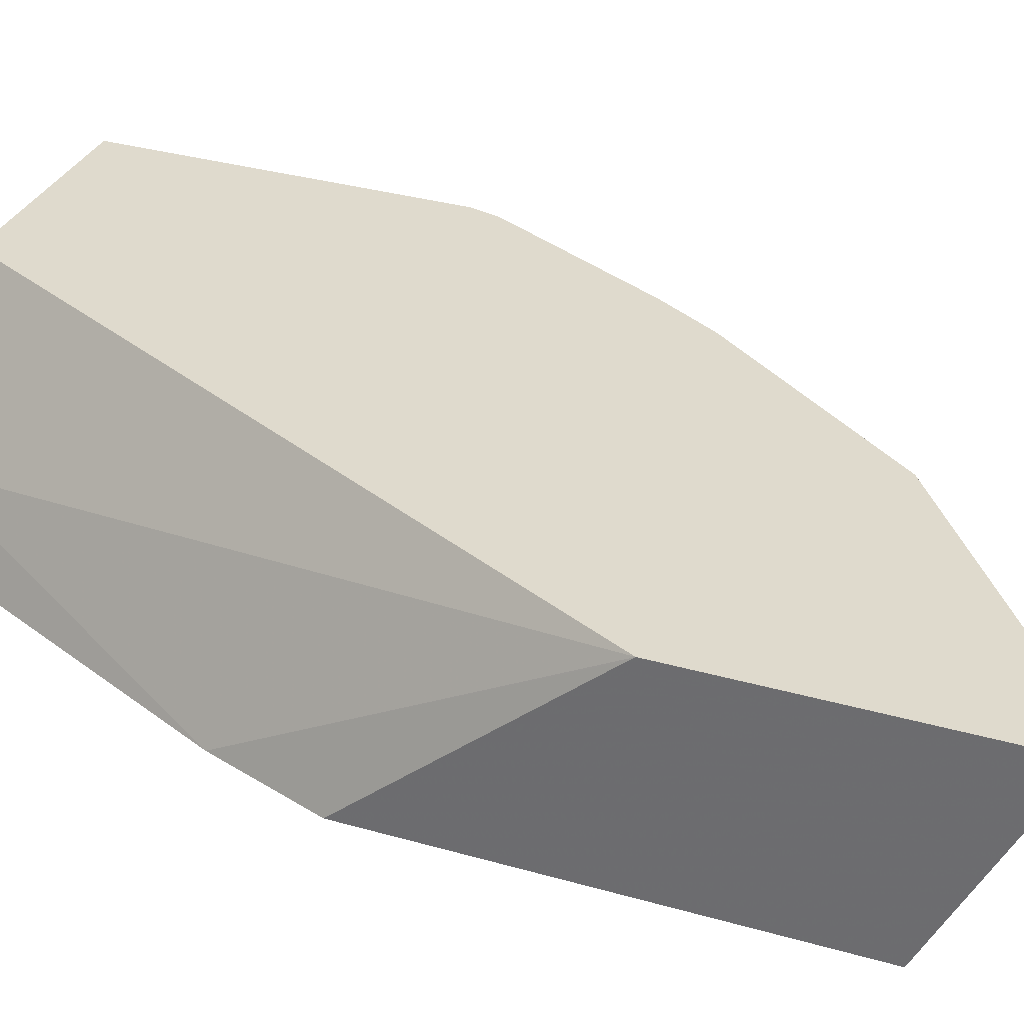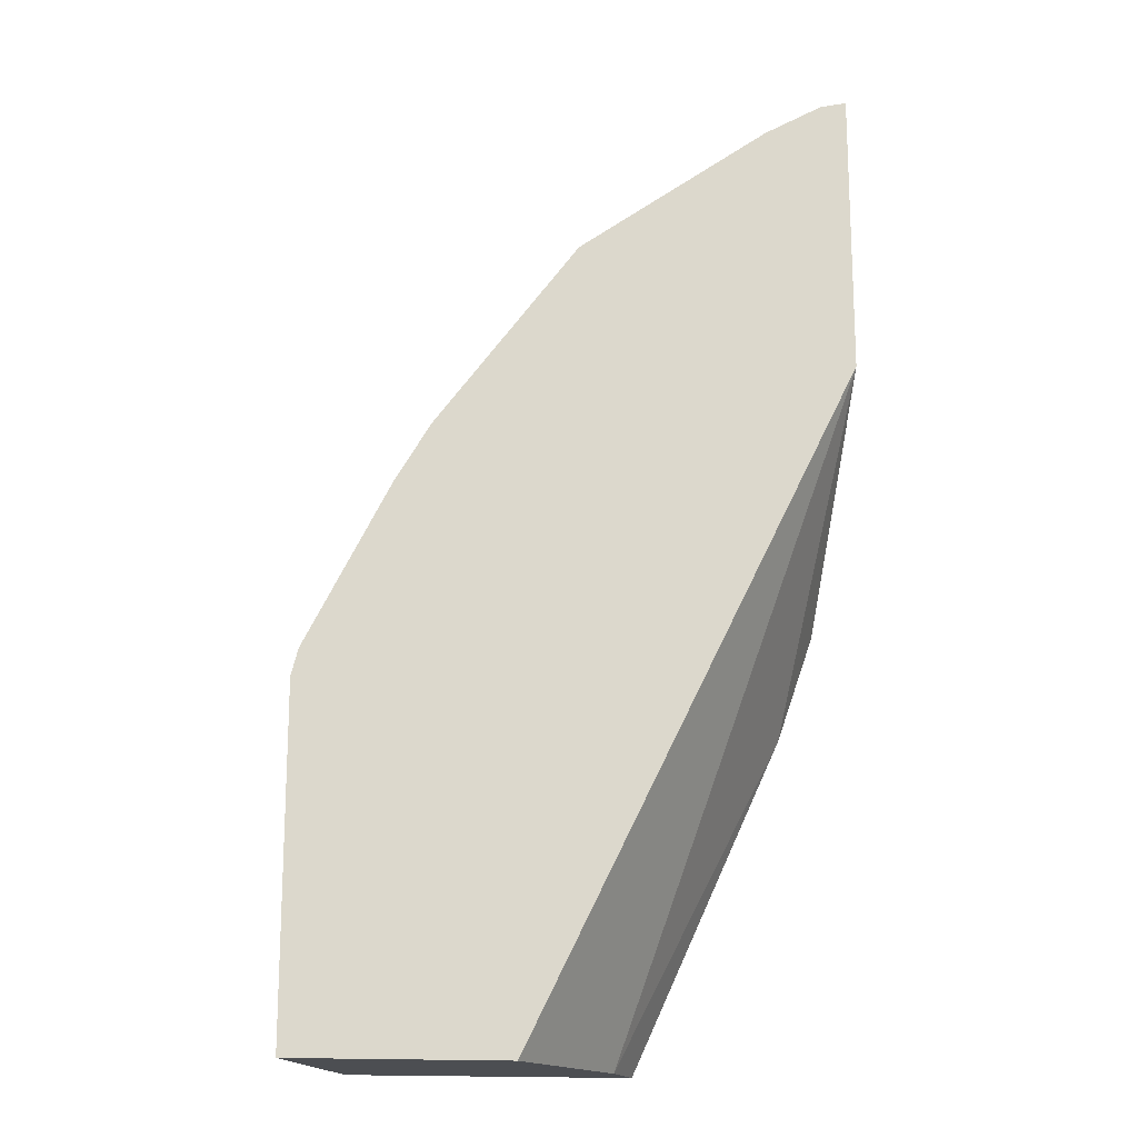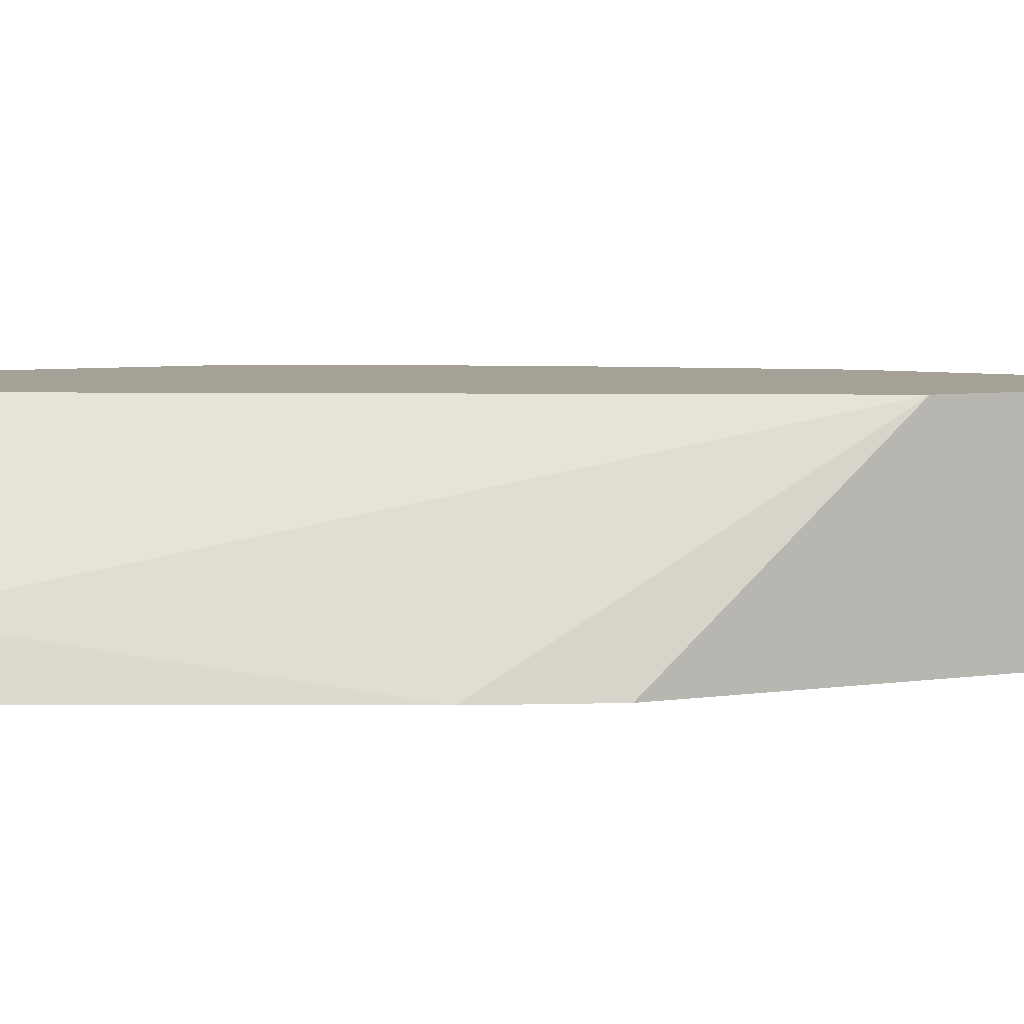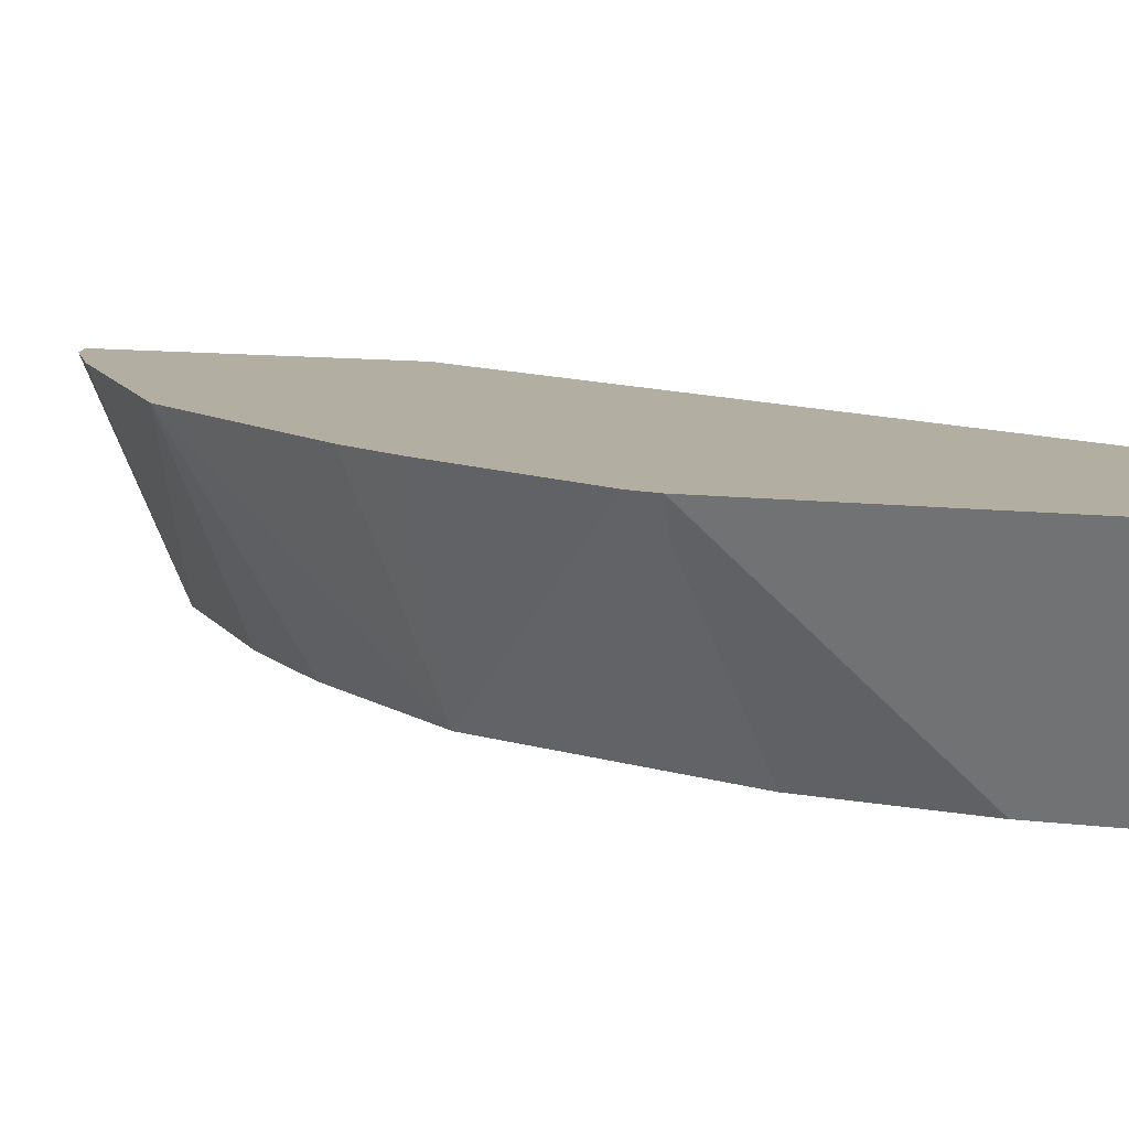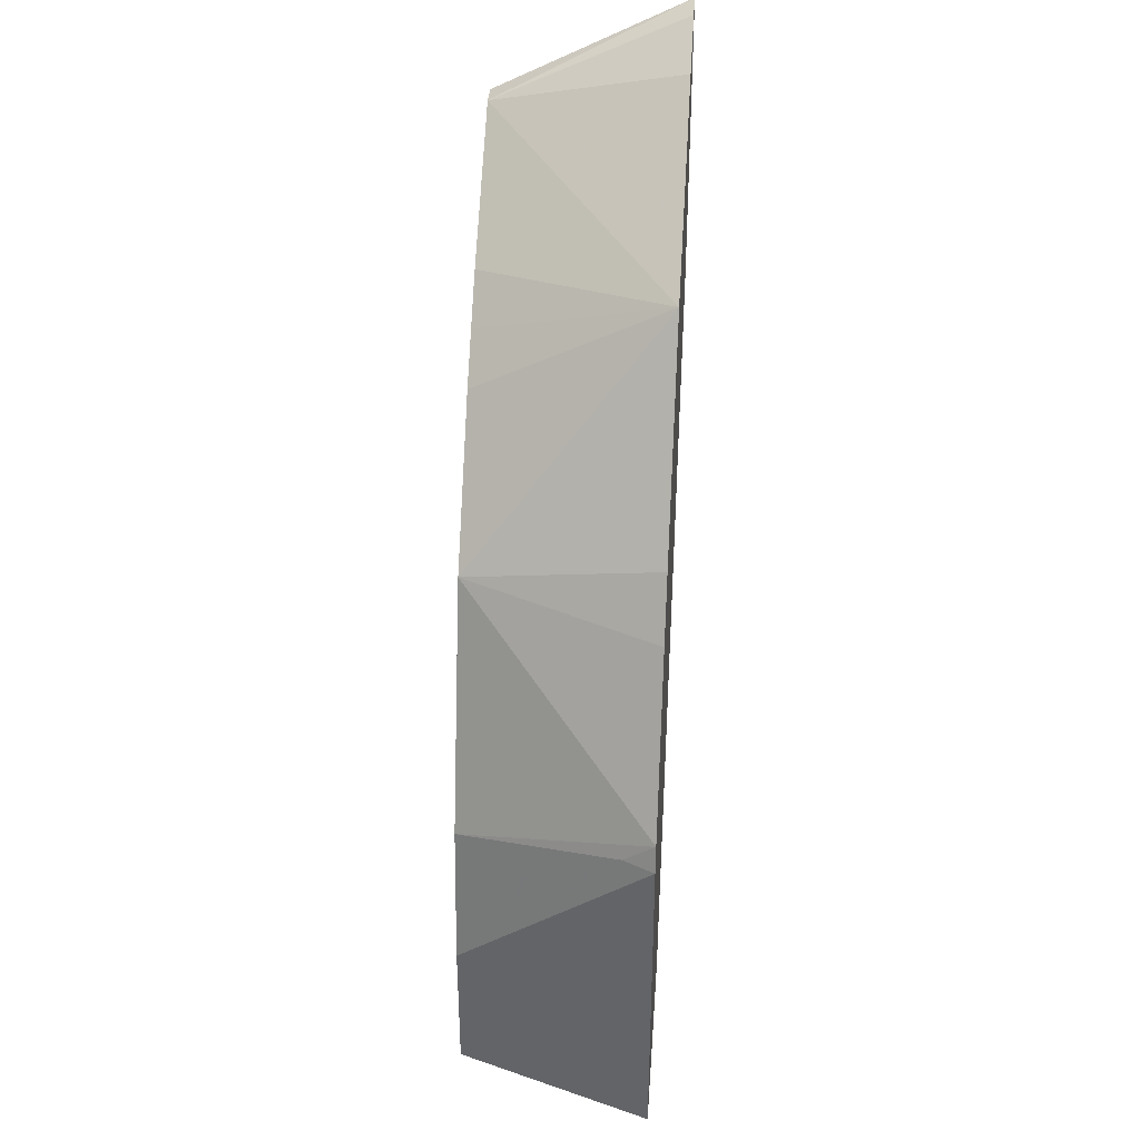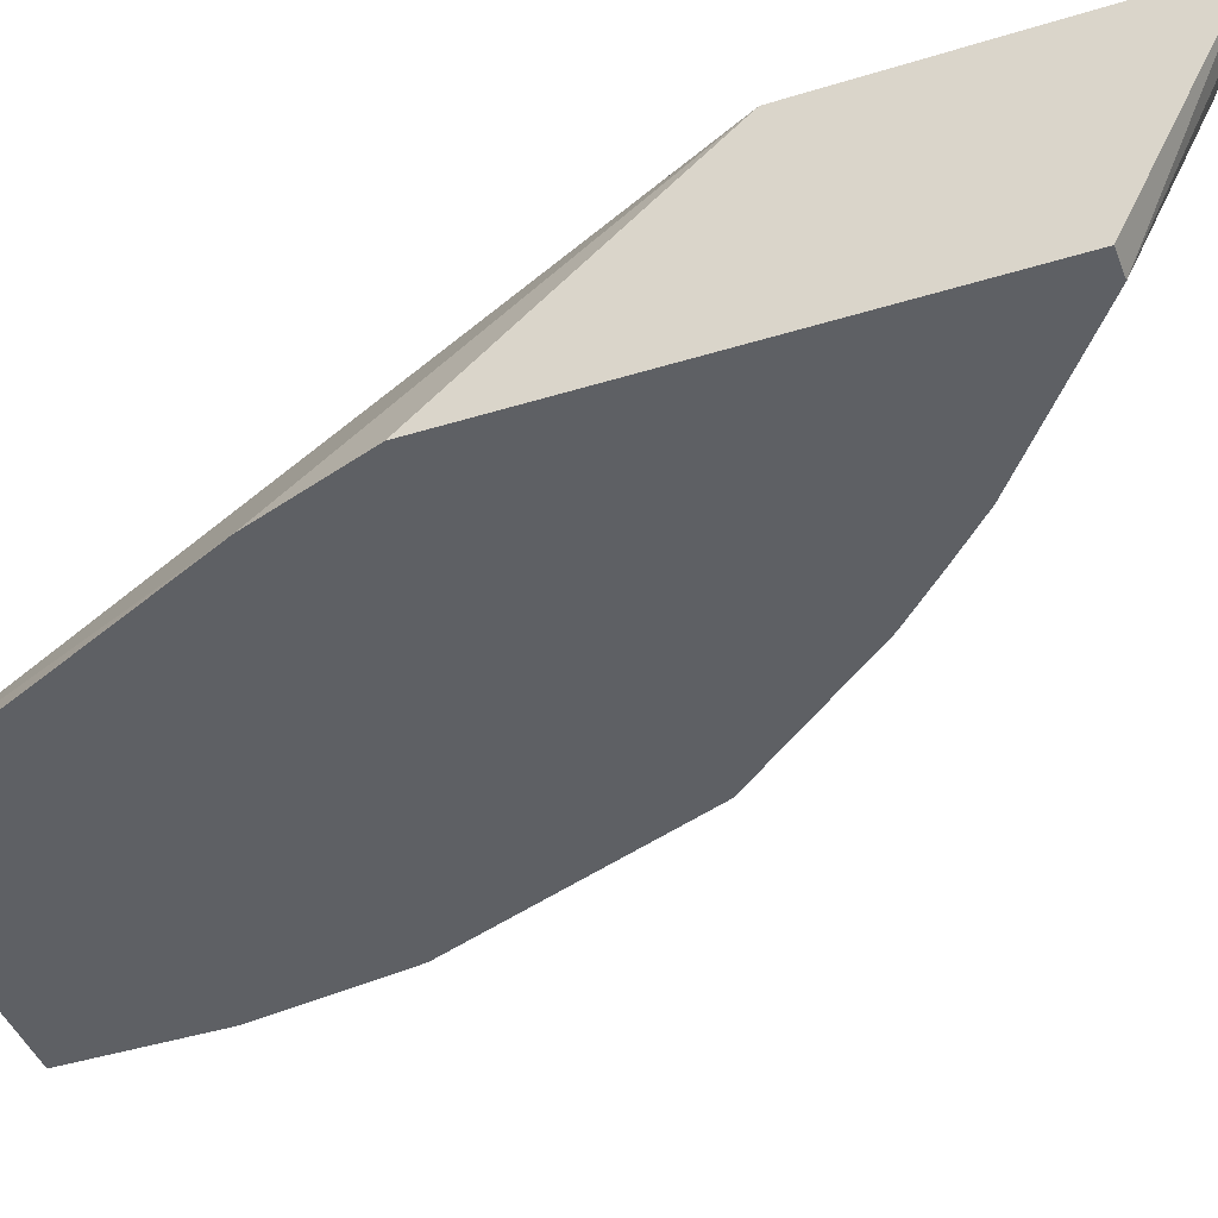
<metadata>
{"format":"obj","ext":"obj","renderer":"f3d","projection":"perspective","resolution":1024,"background":"white","views":[{"elev":32.8,"azim":-68.3,"up":"+Y"},{"elev":-16.9,"azim":170.9,"up":"+Z"},{"elev":6.1,"azim":-114.0,"up":"+Y"},{"elev":10.7,"azim":107.2,"up":"+Y"},{"elev":35.7,"azim":94.3,"up":"+Z"},{"elev":-43.0,"azim":-69.8,"up":"+Y"}]}
</metadata>
<code>
v 0.4401 -0.4202 0.1406
v 0.4373 -0.4202 0.152
v 0.4335 -0.4335 0.1406
v 0.41 -0.5037 0.0587
v 0.4401 -0.4202 -0.002099
v 0.4012 -0.5037 0.1201
v 0.4021 -0.4202 0.2223
v 0.3631 -0.5037 0.2225
v 0.41 -0.5037 -0.00202
v 0.4098 -0.5037 -0.002099
v 0.3515 -0.4202 -0.002099
v 0.3877 -0.4202 0.2471
v 0.3281 -0.4202 0.3281
v 0.3162 -0.5037 0.2811
v 0.293 -0.5037 -0.002099
v 0.3046 -0.4804 -0.002099
v 0.2111 -0.4202 0.2826
v 0.2471 -0.4202 0.3876
v 0.2225 -0.5037 0.3631
v 0.2811 -0.5037 0.3162
v 0.2988 -0.5037 0.2988
v 0.2275 -0.5037 0.1406
v 0.2111 -0.4217 0.2809
v 0.2111 -0.4202 0.4049
v 0.2223 -0.4202 0.4021
v 0.2111 -0.5037 0.3631
v 0.2111 -0.5037 0.1874
f 11 16 17
f 8 13 14
f 8 12 13
f 7 12 8
f 5 10 15
f 5 15 16
f 5 9 10
f 4 10 9
f 13 18 19
f 5 16 11
f 13 19 20
f 17 22 23
f 13 21 14
f 15 22 16
f 16 22 17
f 17 23 27
f 17 27 26
f 17 26 24
f 18 25 19
f 19 25 24
f 19 24 26
f 22 27 23
f 4 15 10
f 13 20 21
f 4 22 15
f 4 20 19
f 4 26 27
f 1 2 3
f 1 3 4
f 1 4 9
f 1 9 5
f 1 5 11
f 1 17 24
f 1 24 25
f 1 25 18
f 1 18 13
f 1 13 12
f 1 12 7
f 1 11 17
f 2 6 3
f 1 7 2
f 4 19 26
f 4 27 22
f 4 14 21
f 4 8 14
f 4 21 20
f 4 6 8
f 3 6 4
f 2 8 6
f 2 7 8

</code>
